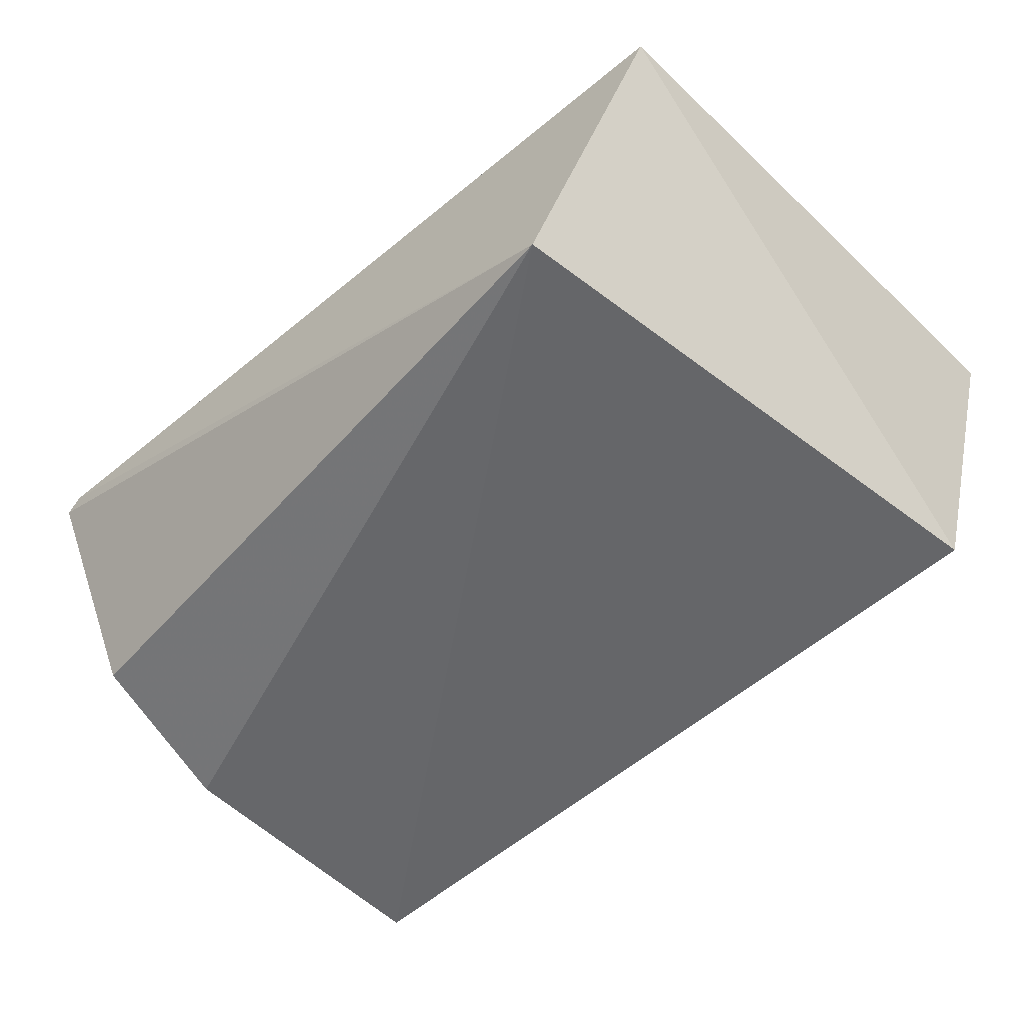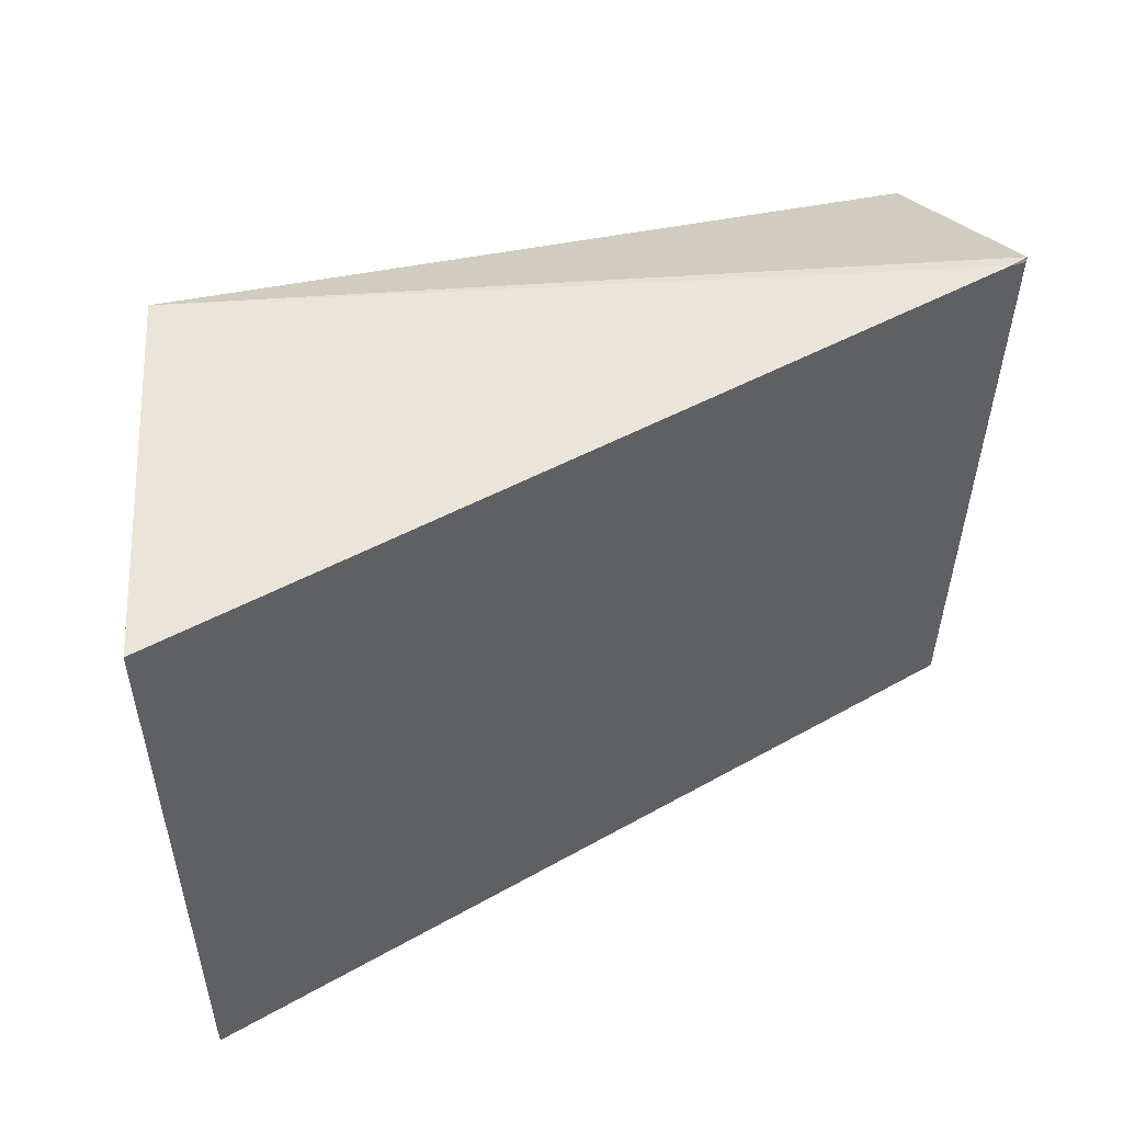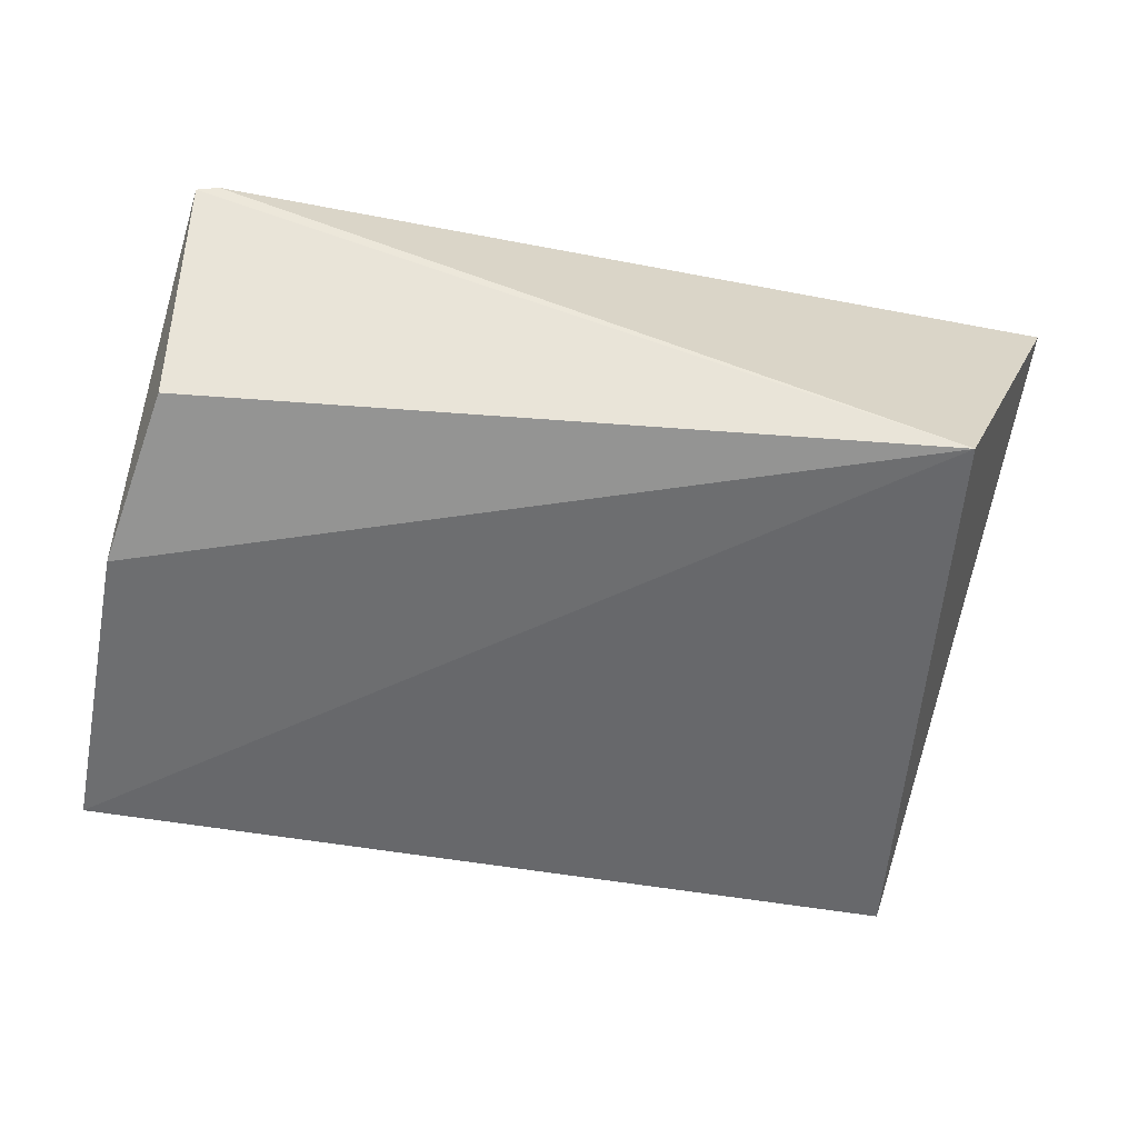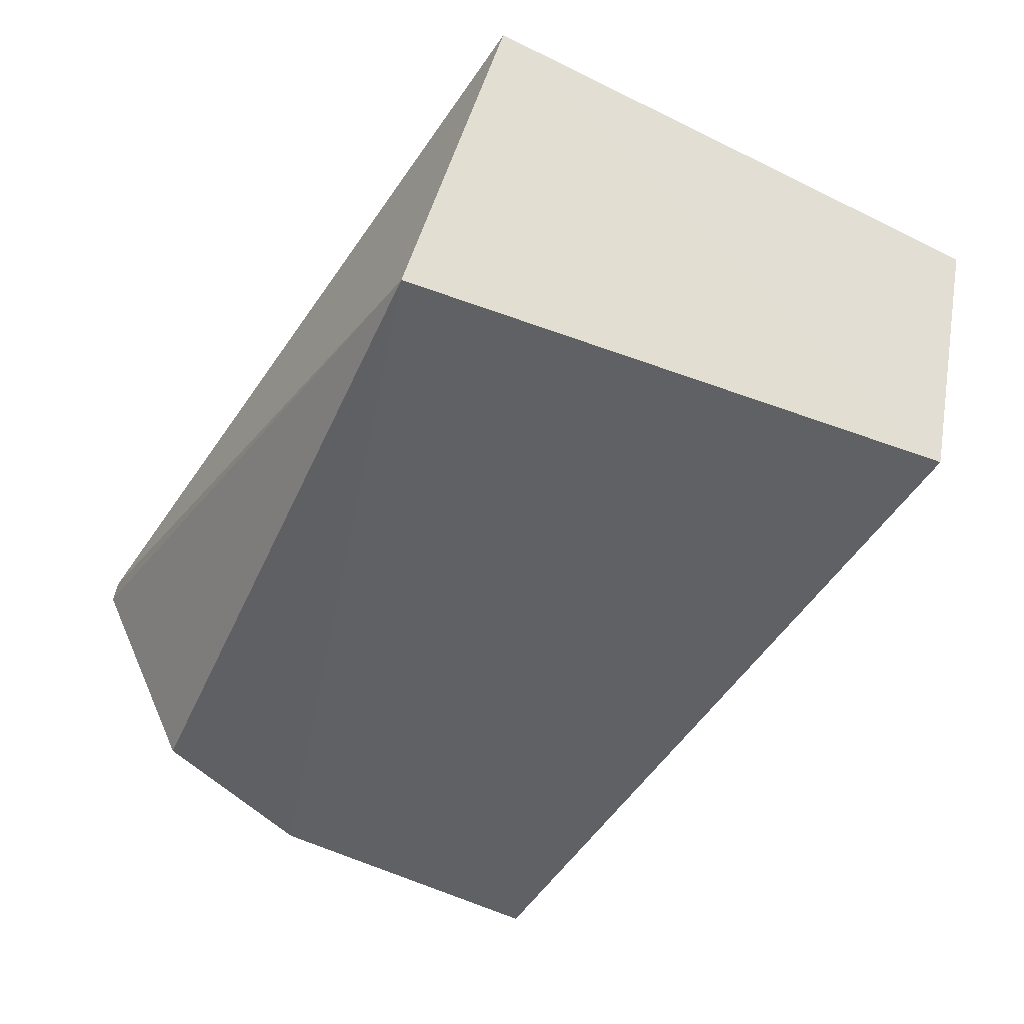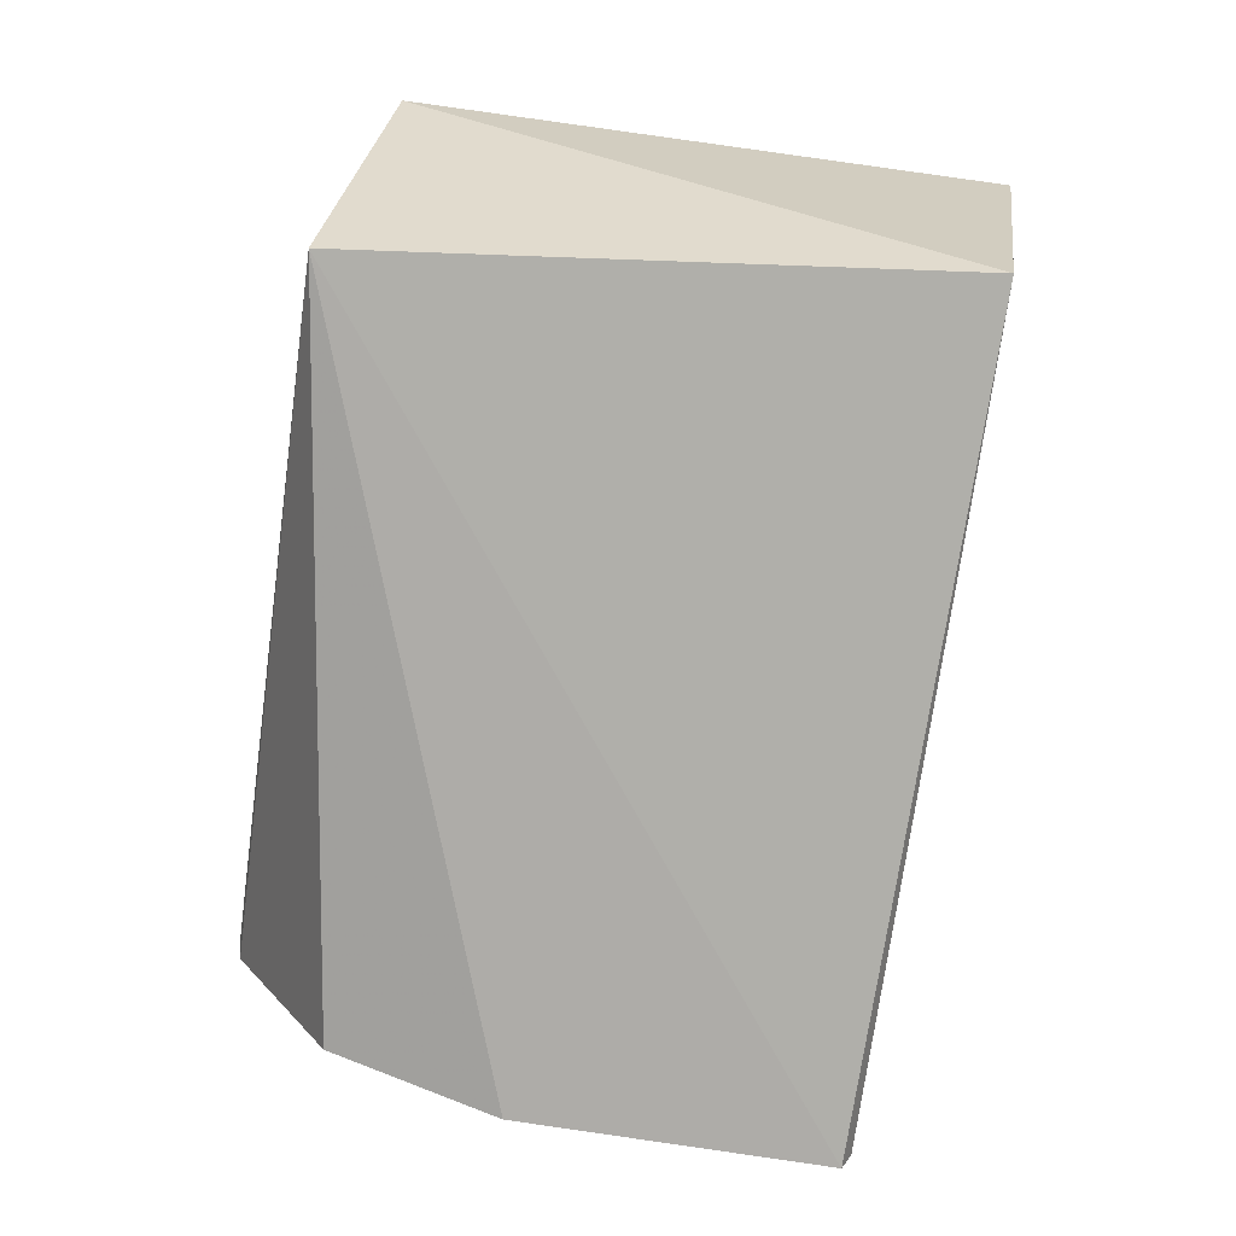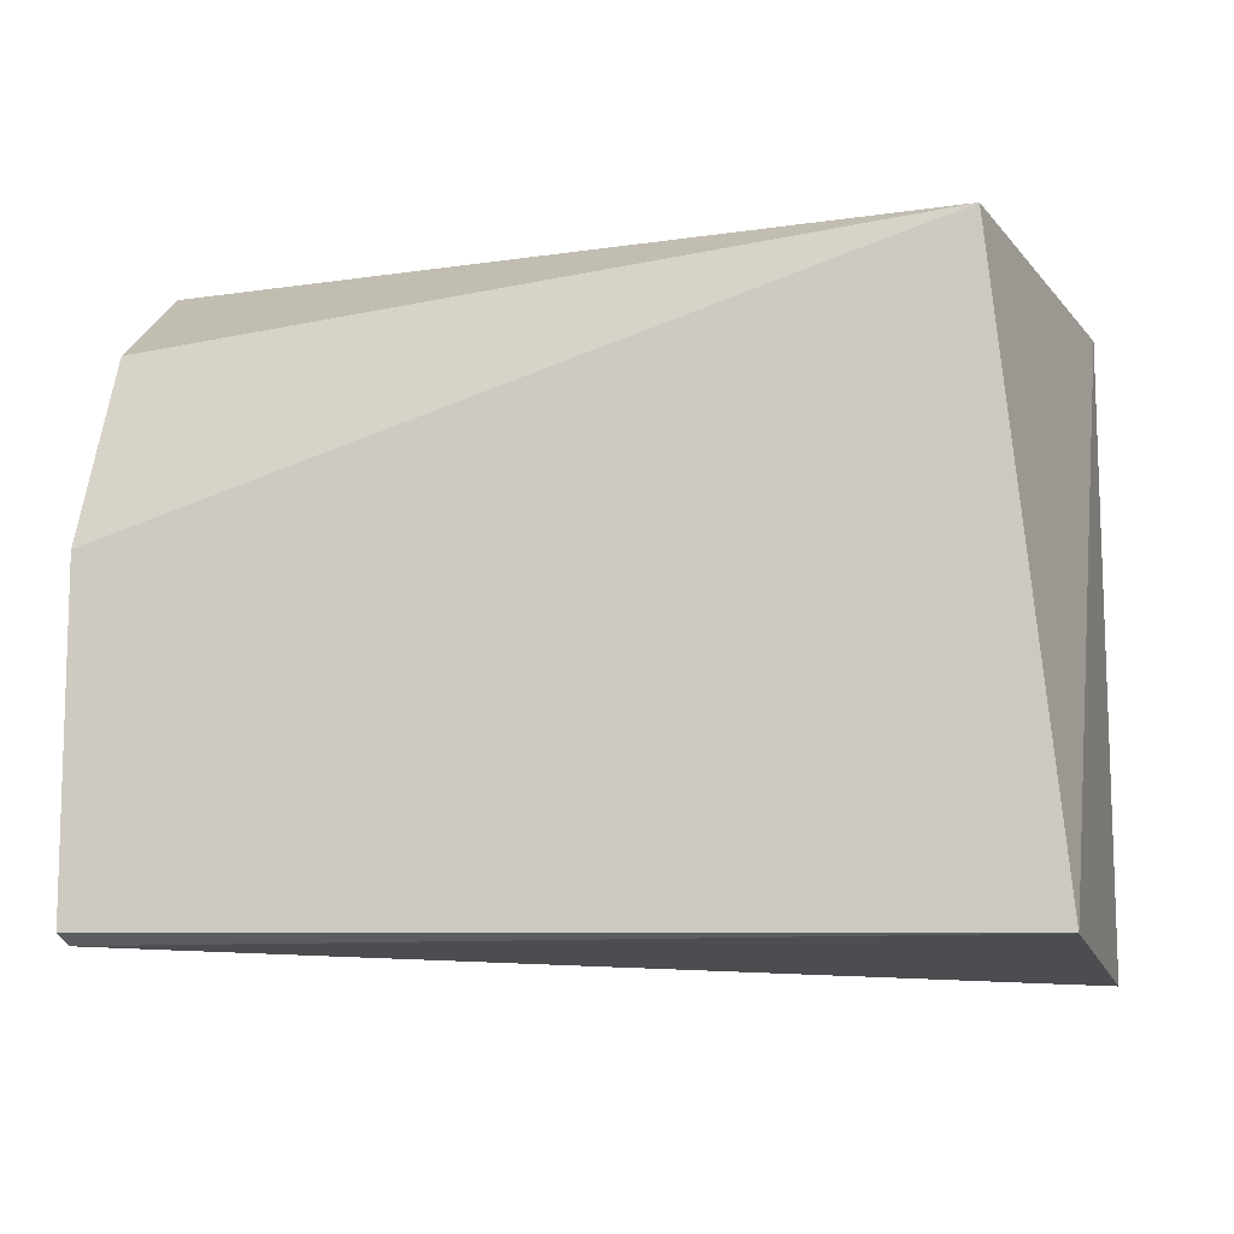
<metadata>
{"format":"obj","ext":"obj","renderer":"f3d","projection":"perspective","resolution":1024,"background":"white","views":[{"elev":-54.8,"azim":-137.4,"up":"+Z"},{"elev":53.9,"azim":-23.4,"up":"+Y"},{"elev":-57.1,"azim":169.8,"up":"+Z"},{"elev":-51.4,"azim":-121.4,"up":"+Z"},{"elev":-77.9,"azim":-99.0,"up":"+Z"},{"elev":-9.0,"azim":-175.9,"up":"+Y"}]}
</metadata>
<code>
v 0.03494 -0.01612 0.04184
v 0.03813 -0.0571 0.02828
v 0.03603 -0.02363 0.02755
v -0.0126 -0.01679 0.02401
v -0.02194 -0.05907 0.0495
v 0.03806 -0.03518 0.02577
v 0.03637 -0.01634 0.04143
v -0.02114 -0.01895 0.04577
v -0.01725 -0.05655 0.02733
v 0.03849 -0.05642 0.02687
v 0.03436 -0.05578 0.04368
v 0.03698 -0.05589 0.03335
v 0.03621 -0.01659 0.0416
f 6 4 3
f 7 3 4
f 7 4 1
f 7 6 3
f 8 5 1
f 8 1 4
f 9 2 5
f 9 8 4
f 9 5 8
f 10 6 7
f 10 2 9
f 10 9 4
f 10 4 6
f 11 5 2
f 11 1 5
f 12 11 2
f 12 7 11
f 12 10 7
f 12 2 10
f 13 11 7
f 13 7 1
f 13 1 11

</code>
